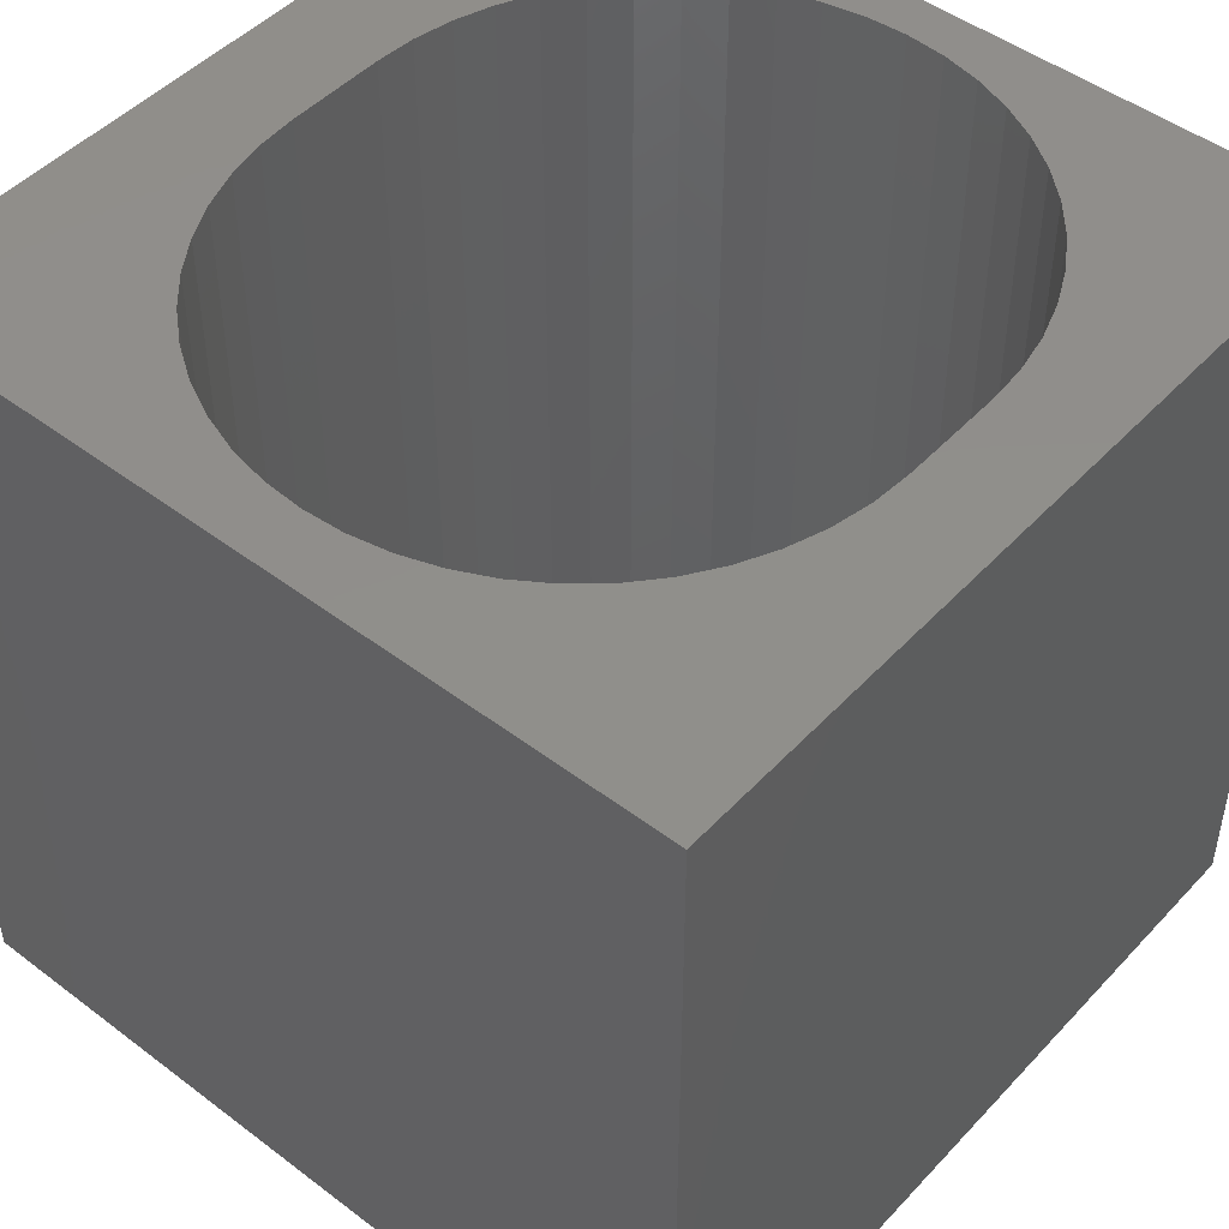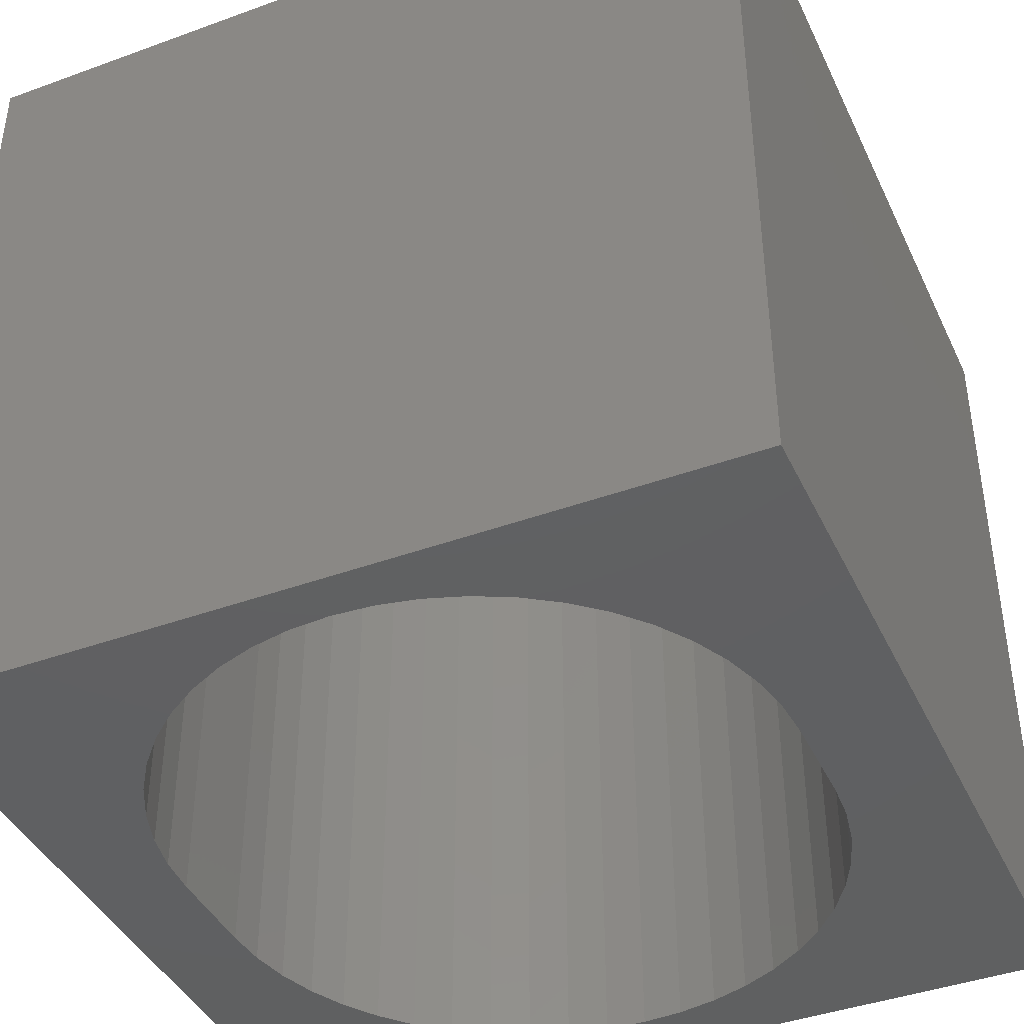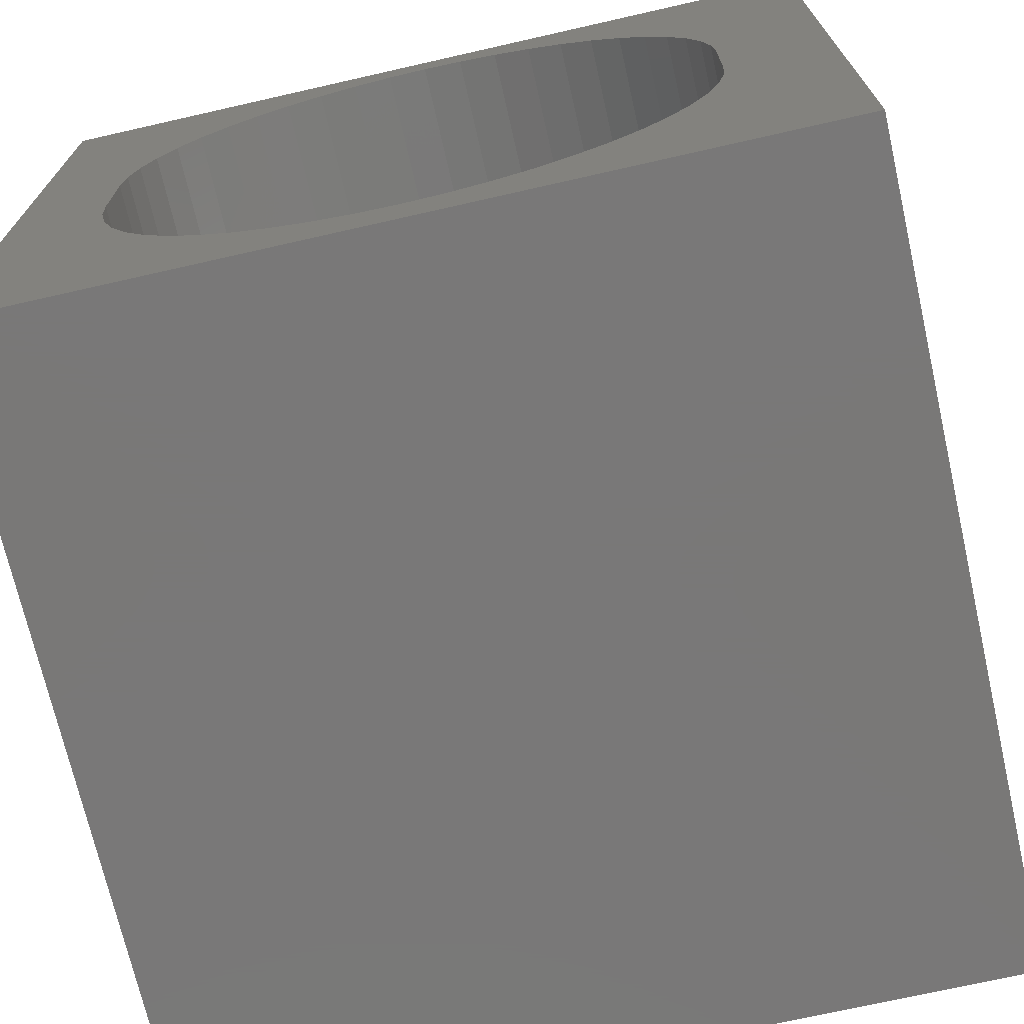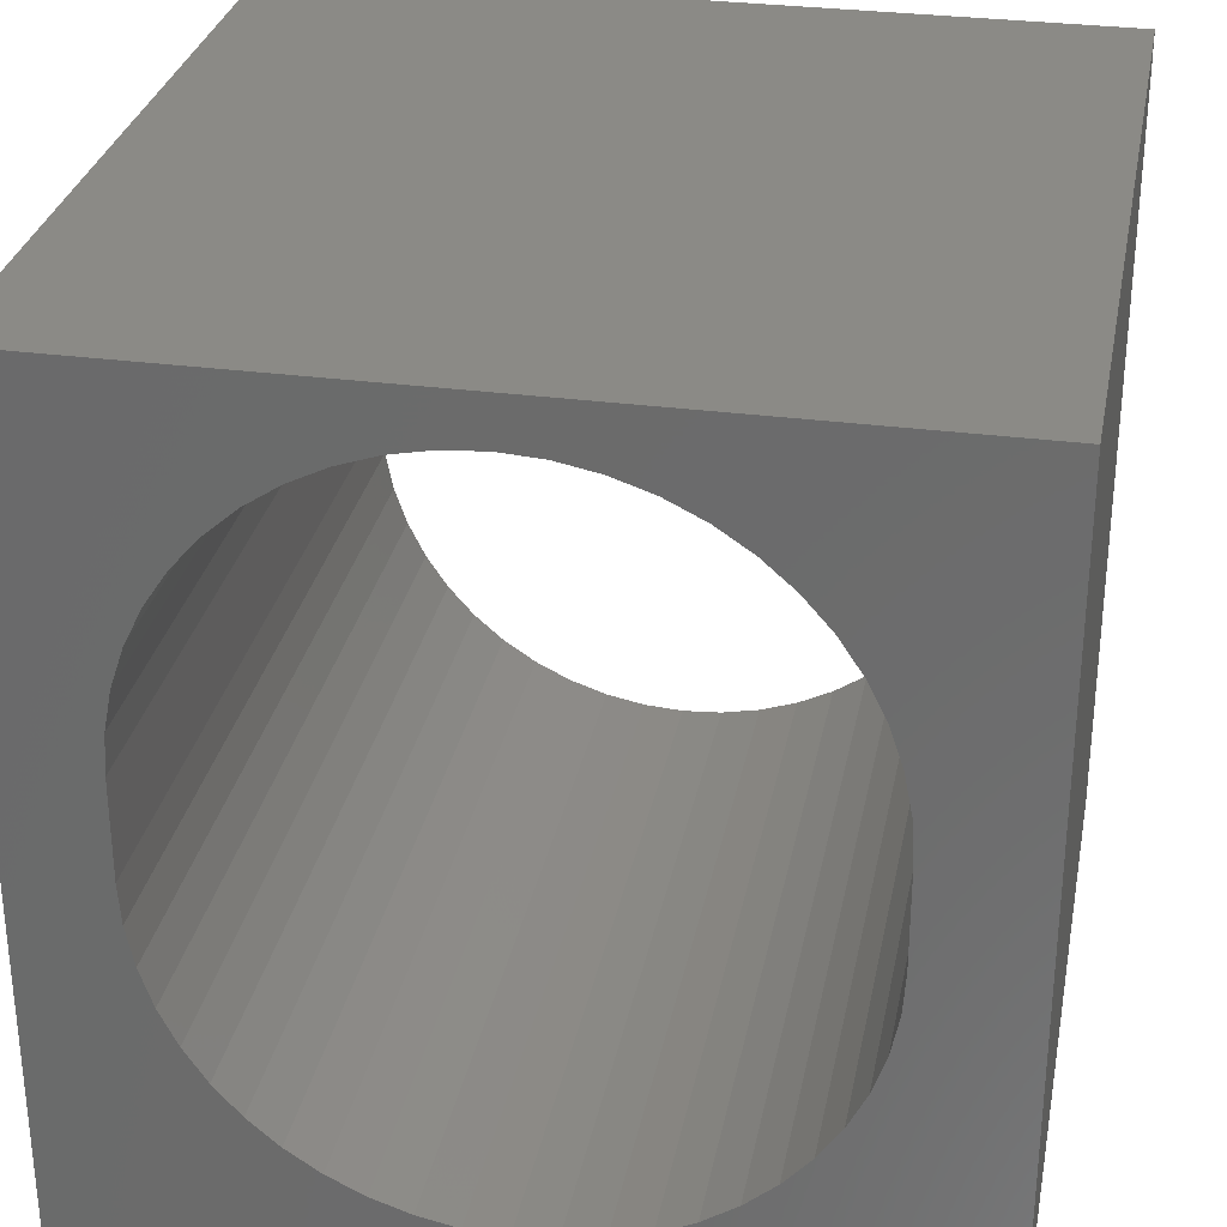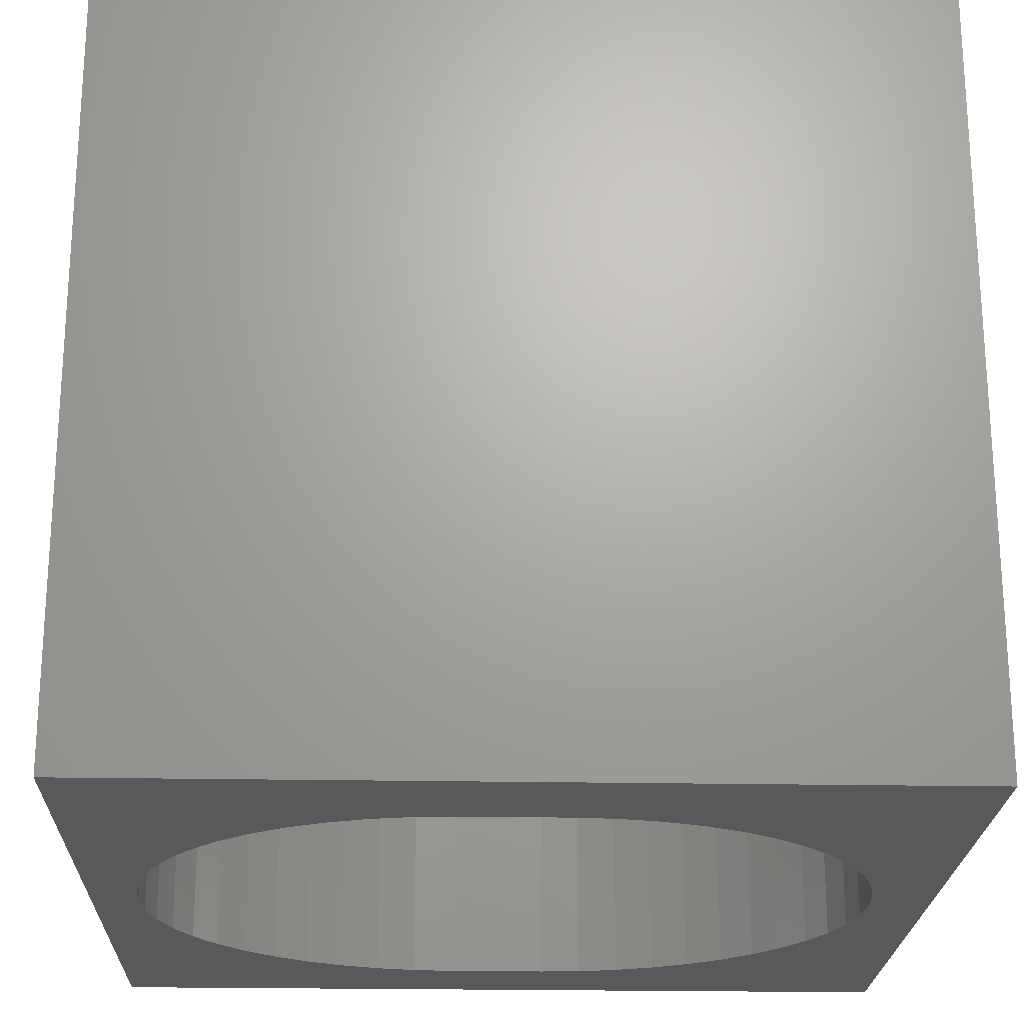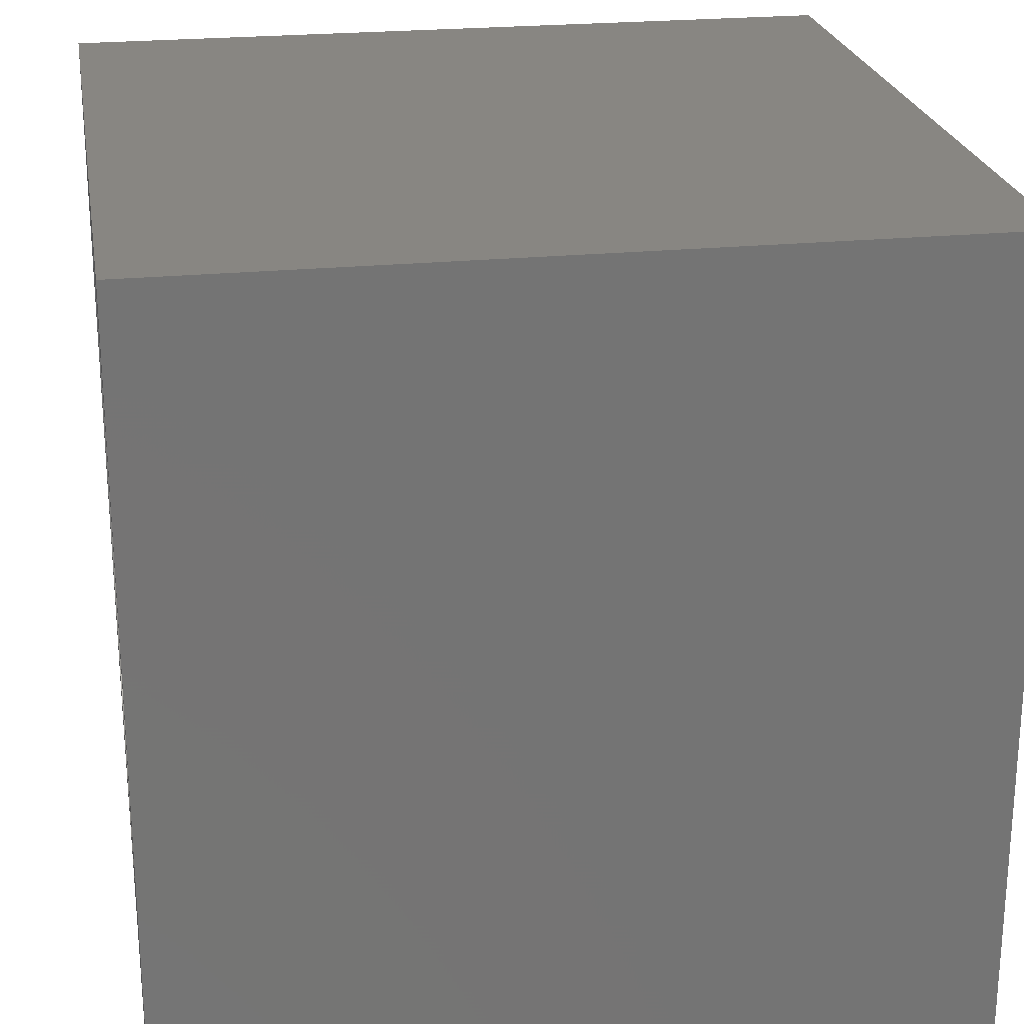
<metadata>
{"format":"stl","ext":"stl","renderer":"f3d","projection":"perspective","resolution":1024,"background":"white","views":[{"elev":47.7,"azim":40.4,"up":"+Z"},{"elev":-41.6,"azim":-156.2,"up":"+Z"},{"elev":-71.3,"azim":-167.2,"up":"+Y"},{"elev":30.2,"azim":-169.1,"up":"+Y"},{"elev":-22.2,"azim":-91.9,"up":"+Z"},{"elev":23.5,"azim":-99.5,"up":"+Y"}]}
</metadata>
<code>
# stl→obj: 108 verts, 216 faces
v 0 10 10
v 0 10 0
v 0 0 10
v 0 0 0
v 8.709 3.509 10
v 8.551 3.043 10
v 10 0 10
v 3.199 1.226 10
v 3.64 1.009 10
v 4.106 0.8509 10
v 6.517 1.009 10
v 6.051 0.8509 10
v 3.64 9.153 10
v 4.106 9.311 10
v 8.334 2.602 10
v 8.061 2.193 10
v 7.737 1.824 10
v 5.569 0.755 10
v 5.079 0.7228 10
v 4.588 0.755 10
v 4.588 9.407 10
v 5.079 9.439 10
v 10 10 10
v 5.569 9.407 10
v 6.051 9.311 10
v 6.517 9.153 10
v 6.958 8.935 10
v 7.367 8.662 10
v 8.805 6.17 10
v 8.837 5.68 10
v 8.837 4.482 10
v 8.805 3.991 10
v 7.367 1.5 10
v 6.958 1.226 10
v 7.737 8.338 10
v 8.061 7.968 10
v 8.334 7.559 10
v 8.551 7.118 10
v 8.709 6.653 10
v 1.448 6.653 10
v 1.606 7.118 10
v 2.421 8.338 10
v 2.79 8.662 10
v 3.199 8.935 10
v 2.79 1.5 10
v 2.421 1.824 10
v 2.096 2.193 10
v 1.823 2.602 10
v 1.606 3.043 10
v 1.448 3.509 10
v 1.352 6.17 10
v 1.823 7.559 10
v 2.096 7.968 10
v 1.352 3.991 10
v 1.32 4.482 10
v 1.32 5.68 10
v 10 10 0
v 10 0 0
v 2.79 1.5 0
v 3.199 1.226 0
v 3.64 1.009 0
v 4.106 0.8509 0
v 7.367 8.662 0
v 6.958 8.935 0
v 6.517 9.153 0
v 6.051 9.311 0
v 1.823 2.602 0
v 1.606 3.043 0
v 1.448 3.509 0
v 2.096 2.193 0
v 2.421 1.824 0
v 6.051 0.8509 0
v 6.517 1.009 0
v 6.958 1.226 0
v 8.061 2.193 0
v 8.334 2.602 0
v 8.551 3.043 0
v 8.709 3.509 0
v 8.805 6.17 0
v 8.709 6.653 0
v 8.551 7.118 0
v 8.334 7.559 0
v 5.569 9.407 0
v 5.079 9.439 0
v 4.588 9.407 0
v 4.106 9.311 0
v 4.588 0.755 0
v 5.079 0.7228 0
v 5.569 0.755 0
v 8.061 7.968 0
v 7.737 8.338 0
v 7.367 1.5 0
v 7.737 1.824 0
v 8.805 3.991 0
v 8.837 4.482 0
v 8.837 5.68 0
v 3.64 9.153 0
v 3.199 8.935 0
v 2.79 8.662 0
v 2.421 8.338 0
v 2.096 7.968 0
v 1.823 7.559 0
v 1.606 7.118 0
v 1.448 6.653 0
v 1.352 6.17 0
v 1.32 5.68 0
v 1.32 4.482 0
v 1.352 3.991 0
f 1 2 3
f 3 2 4
f 5 6 7
f 8 3 9
f 9 3 10
f 7 11 12
f 1 13 14
f 6 15 7
f 7 15 16
f 7 16 17
f 12 18 7
f 7 18 19
f 7 19 3
f 3 19 20
f 3 20 10
f 14 21 1
f 1 21 22
f 1 22 23
f 23 22 24
f 23 24 25
f 25 26 23
f 23 26 27
f 23 27 28
f 29 30 23
f 23 30 31
f 23 31 7
f 7 31 32
f 7 32 5
f 17 33 7
f 7 33 34
f 7 34 11
f 28 35 23
f 23 35 36
f 23 36 37
f 37 38 23
f 23 38 39
f 23 39 29
f 40 41 1
f 42 43 1
f 1 43 44
f 1 44 13
f 8 45 3
f 3 45 46
f 3 46 47
f 47 48 3
f 3 48 49
f 3 49 50
f 40 1 51
f 41 52 1
f 1 52 53
f 1 53 42
f 50 54 3
f 3 54 55
f 3 55 1
f 1 55 56
f 1 56 51
f 57 23 58
f 58 23 7
f 59 60 4
f 4 60 61
f 4 61 62
f 63 64 57
f 57 64 65
f 57 65 66
f 67 4 68
f 68 4 69
f 67 70 4
f 4 70 71
f 4 71 59
f 72 73 58
f 58 73 74
f 75 76 58
f 58 76 77
f 58 77 78
f 79 80 57
f 57 80 81
f 57 81 82
f 66 83 57
f 57 83 84
f 57 84 2
f 2 84 85
f 2 85 86
f 62 87 4
f 4 87 88
f 4 88 58
f 58 88 89
f 58 89 72
f 82 90 57
f 57 90 91
f 57 91 63
f 74 92 58
f 58 92 93
f 58 93 75
f 78 94 58
f 58 94 95
f 58 95 57
f 57 95 96
f 57 96 79
f 86 97 2
f 2 97 98
f 2 98 99
f 99 100 2
f 2 100 101
f 2 101 102
f 102 103 2
f 2 103 104
f 2 104 105
f 105 106 2
f 2 106 107
f 2 107 4
f 4 107 108
f 4 108 69
f 23 57 1
f 1 57 2
f 58 7 4
f 4 7 3
f 107 55 54
f 107 54 108
f 108 54 50
f 108 50 69
f 69 50 49
f 69 49 68
f 68 49 48
f 68 48 67
f 67 48 47
f 67 47 70
f 70 47 46
f 70 46 71
f 71 46 45
f 71 45 59
f 59 45 8
f 59 8 60
f 60 8 9
f 60 9 61
f 61 9 10
f 61 10 62
f 62 10 20
f 62 20 87
f 87 20 19
f 87 19 88
f 88 19 18
f 88 18 89
f 89 18 12
f 89 12 72
f 72 12 11
f 72 11 73
f 73 11 34
f 73 34 74
f 74 34 33
f 74 33 92
f 92 33 17
f 92 17 93
f 93 17 16
f 93 16 75
f 75 16 15
f 75 15 76
f 76 15 6
f 76 6 77
f 77 6 5
f 77 5 78
f 78 5 32
f 78 32 94
f 94 32 31
f 94 31 95
f 107 106 55
f 55 106 56
f 96 30 29
f 96 29 79
f 79 29 39
f 79 39 80
f 80 39 38
f 80 38 81
f 81 38 37
f 81 37 82
f 82 37 36
f 82 36 90
f 90 36 35
f 90 35 91
f 91 35 28
f 91 28 63
f 63 28 27
f 63 27 64
f 64 27 26
f 64 26 65
f 65 26 25
f 65 25 66
f 66 25 24
f 66 24 83
f 83 24 22
f 83 22 84
f 84 22 21
f 84 21 85
f 85 21 14
f 85 14 86
f 86 14 13
f 86 13 97
f 97 13 44
f 97 44 98
f 98 44 43
f 98 43 99
f 99 43 42
f 99 42 100
f 100 42 53
f 100 53 101
f 101 53 52
f 101 52 102
f 102 52 41
f 102 41 103
f 103 41 40
f 103 40 104
f 104 40 51
f 104 51 105
f 105 51 56
f 105 56 106
f 96 95 30
f 30 95 31

</code>
